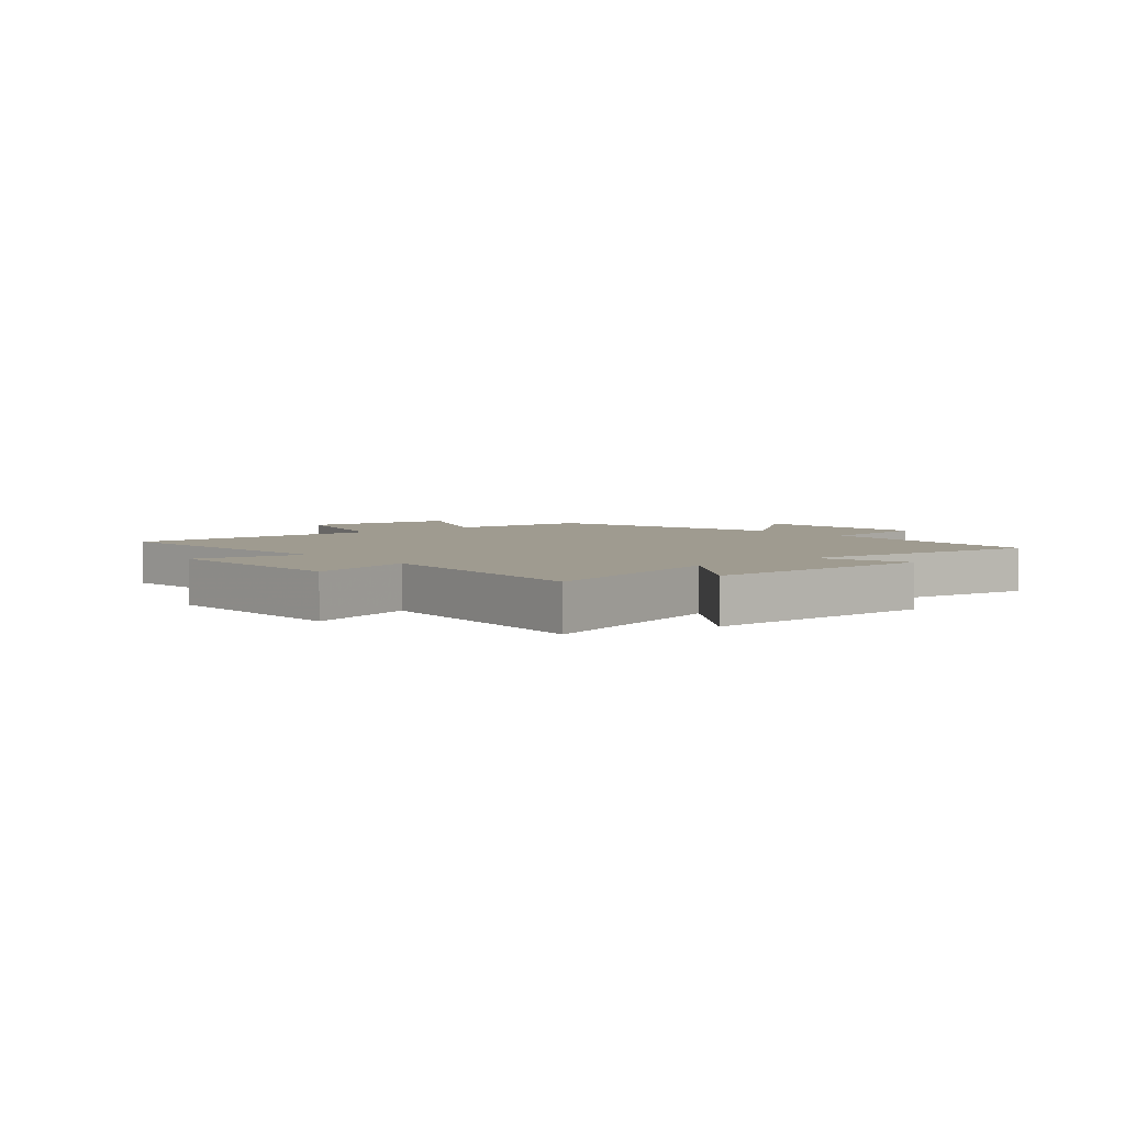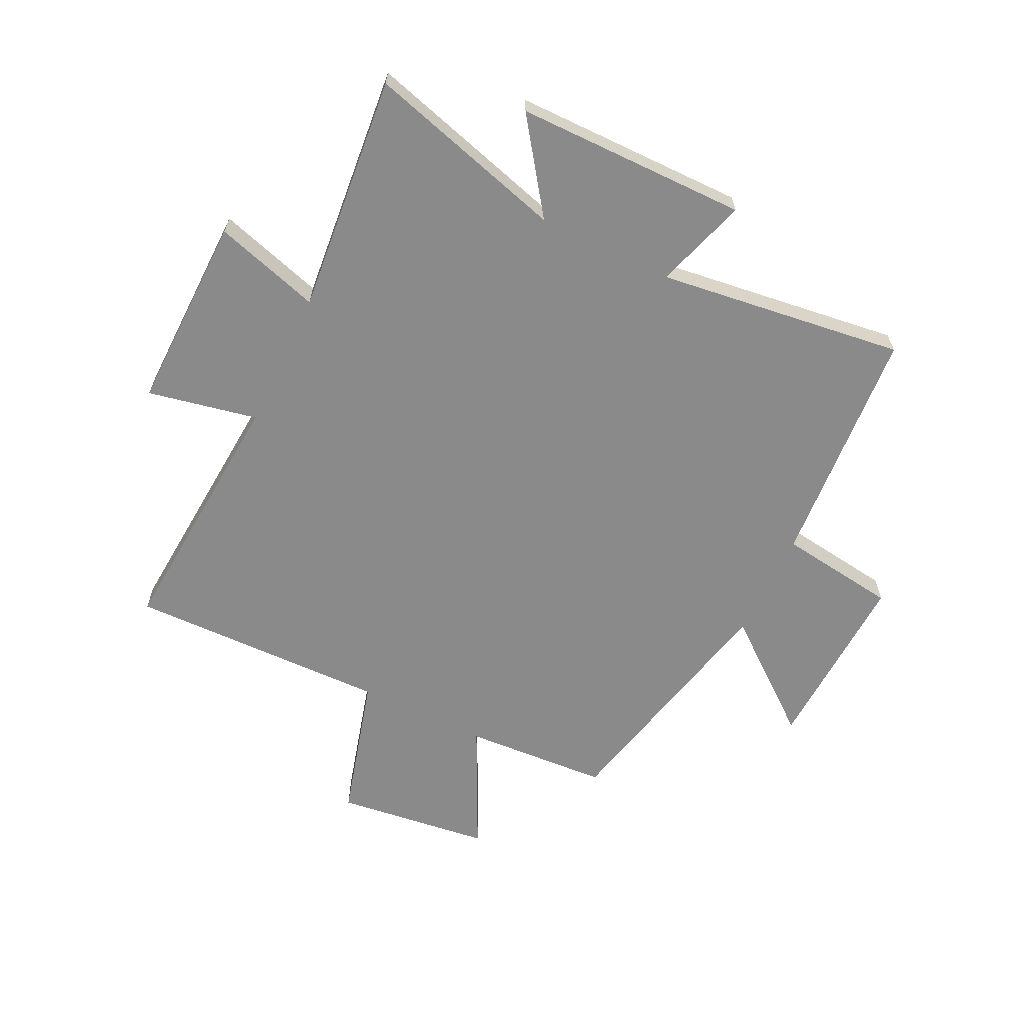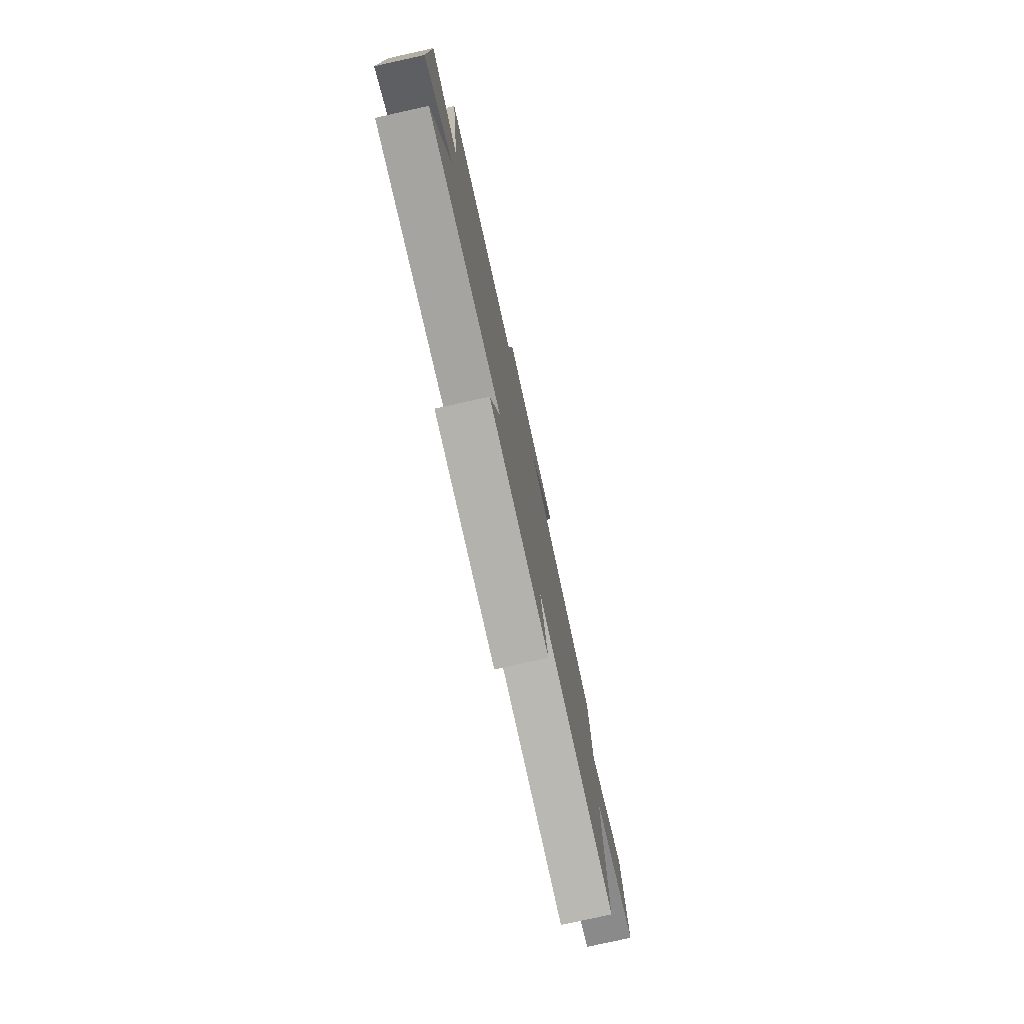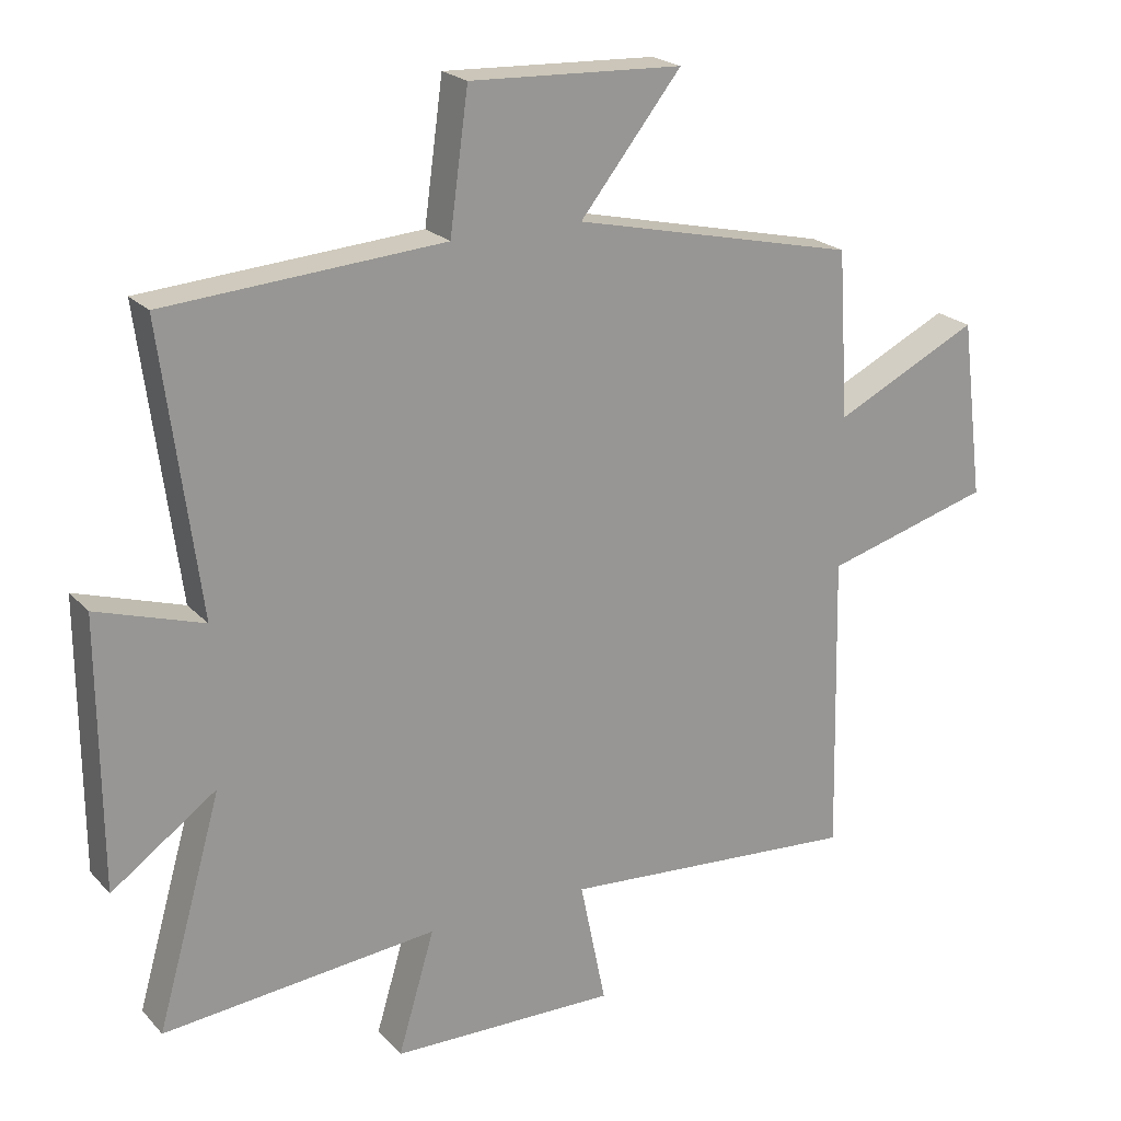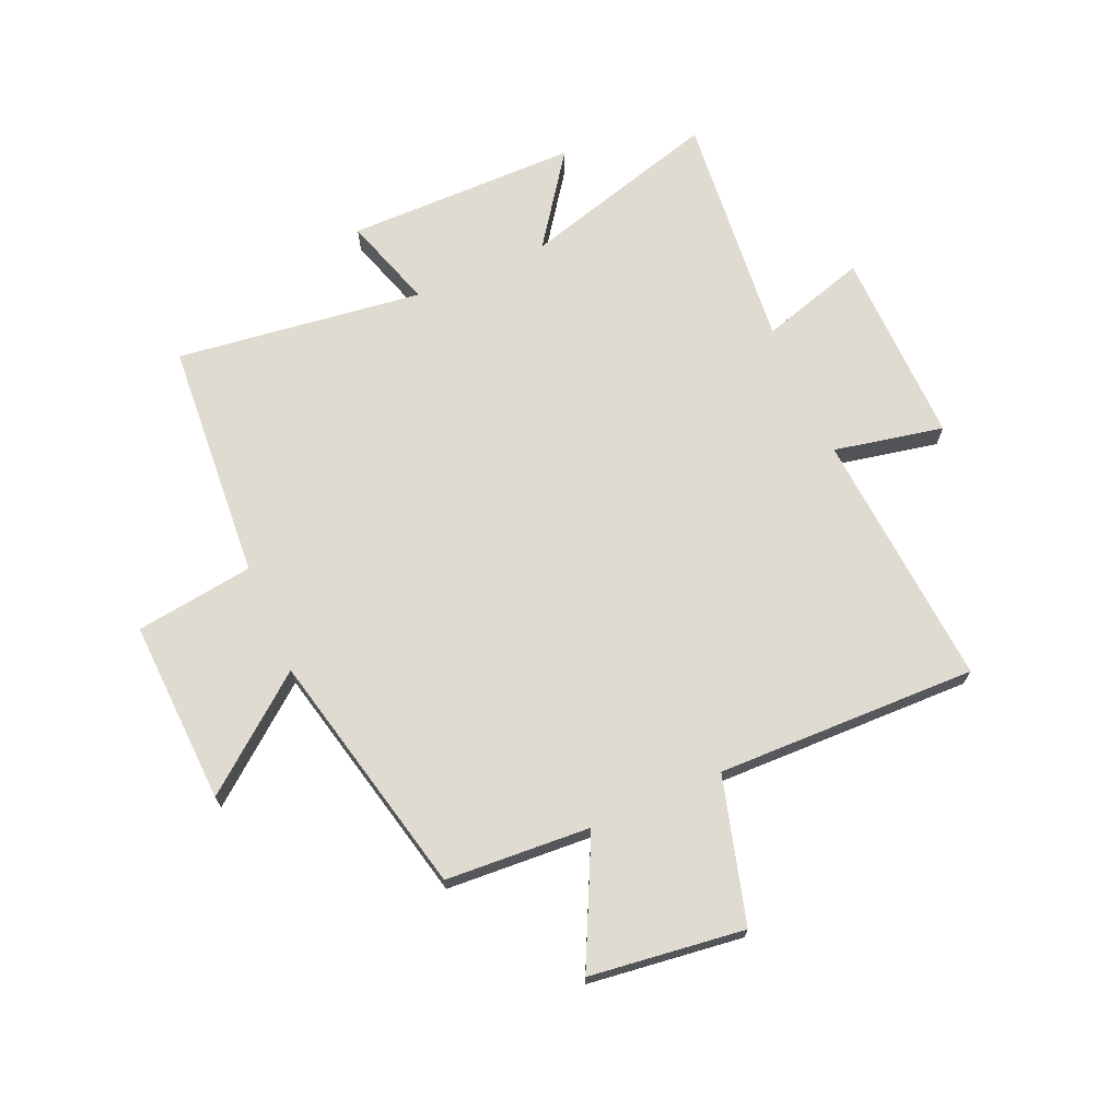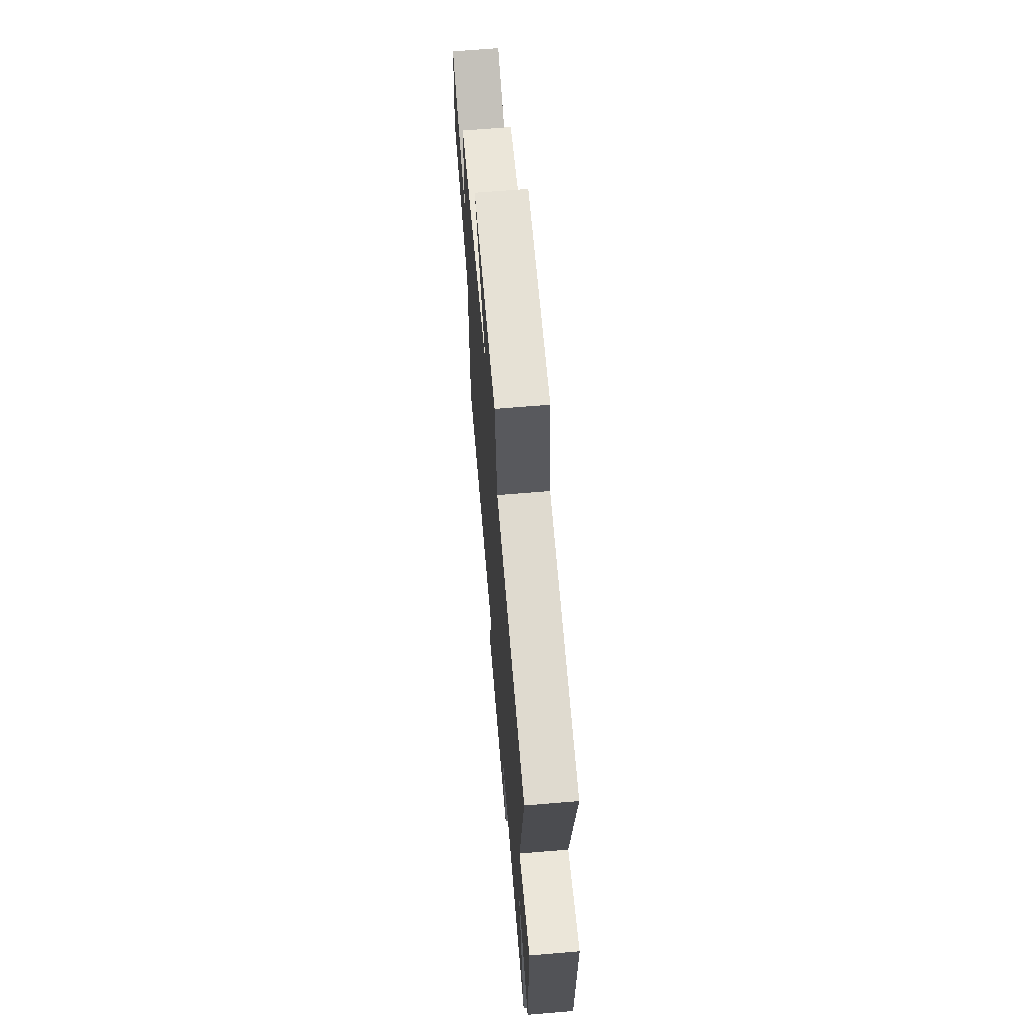
<metadata>
{"format":"obj","ext":"obj","renderer":"f3d","projection":"perspective","resolution":1024,"background":"white","views":[{"elev":4.1,"azim":-130.4,"up":"+Y"},{"elev":-63.6,"azim":-115.9,"up":"+Y"},{"elev":-78.5,"azim":-77.5,"up":"+Z"},{"elev":21.8,"azim":-30.2,"up":"+Z"},{"elev":69.9,"azim":66.4,"up":"+Y"},{"elev":66.8,"azim":-94.8,"up":"+Z"}]}
</metadata>
<code>
v 0.484 0.07 0.402
v 0.5 0.07 0.151
v 0.717 0.07 0.257
v 0.751 0.07 -0.011
v 0.5 0.07 -0.081
v 0.51 0.07 -0.533
v 0.061 0.07 -0.5
v 0.1 0.07 -0.69
v -0.24 0.07 -0.684
v -0.185 0.07 -0.5
v -0.598 0.07 -0.54
v -0.5 0.07 -0.196
v -0.658 0.07 -0.309
v -0.66 0.07 0.093
v -0.5 0.07 0.042
v -0.556 0.07 0.47
v -0.139 0.07 0.5
v -0.111 0.07 0.705
v 0.209 0.07 0.691
v 0.057 0.07 0.5
v 0.484 0 0.402
v 0.5 0 0.151
v 0.717 0 0.257
v 0.751 0 -0.011
v 0.5 0 -0.081
v 0.51 0 -0.533
v 0.061 0 -0.5
v 0.1 0 -0.69
v -0.24 0 -0.684
v -0.185 0 -0.5
v -0.598 0 -0.54
v -0.5 0 -0.196
v -0.658 0 -0.309
v -0.66 0 0.093
v -0.5 0 0.042
v -0.556 0 0.47
v -0.139 0 0.5
v -0.111 0 0.705
v 0.209 0 0.691
v 0.057 0 0.5
f 17 18 19 20
f 15 16 17 20
f 15 20 1 2
f 12 13 14 15
f 12 15 2
f 10 11 12 2
f 7 8 9 10
f 7 10 2 3
f 5 6 7
f 5 7 3
f 3 4 5
f 40 39 38 37
f 40 37 36 35
f 22 21 40 35
f 35 34 33 32
f 22 35 32
f 22 32 31 30
f 30 29 28 27
f 23 22 30 27
f 27 26 25
f 23 27 25
f 25 24 23
f 1 21 22 2
f 2 22 23 3
f 3 23 24 4
f 4 24 25 5
f 5 25 26 6
f 6 26 27 7
f 7 27 28 8
f 8 28 29 9
f 9 29 30 10
f 10 30 31 11
f 11 31 32 12
f 12 32 33 13
f 13 33 34 14
f 14 34 35 15
f 15 35 36 16
f 16 36 37 17
f 17 37 38 18
f 18 38 39 19
f 19 39 40 20
f 20 40 21 1

</code>
